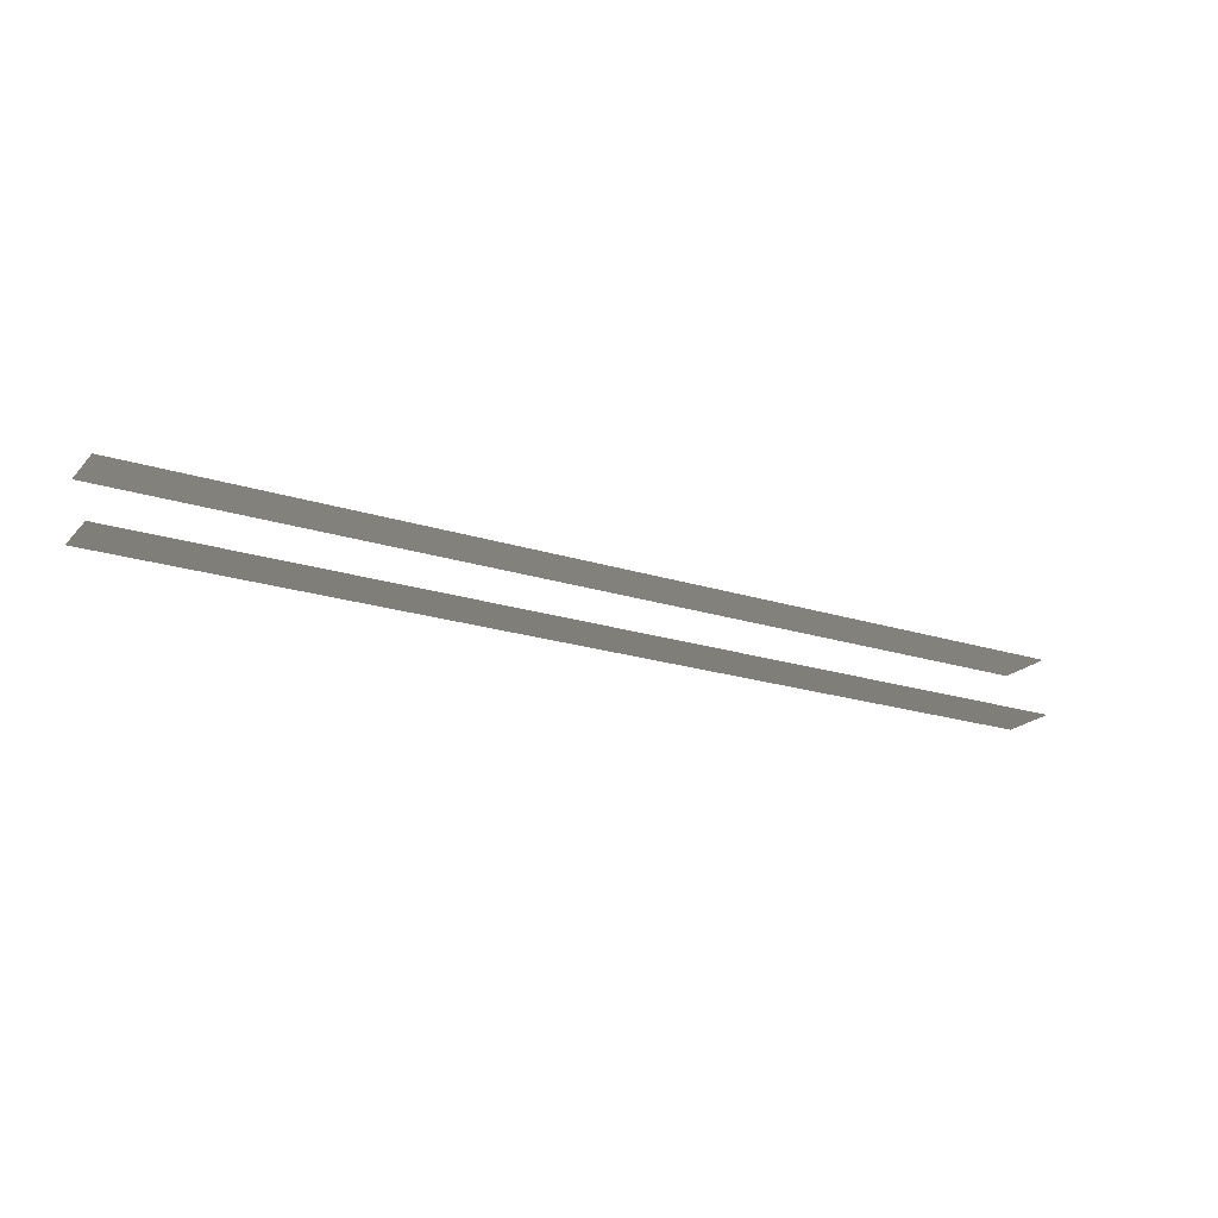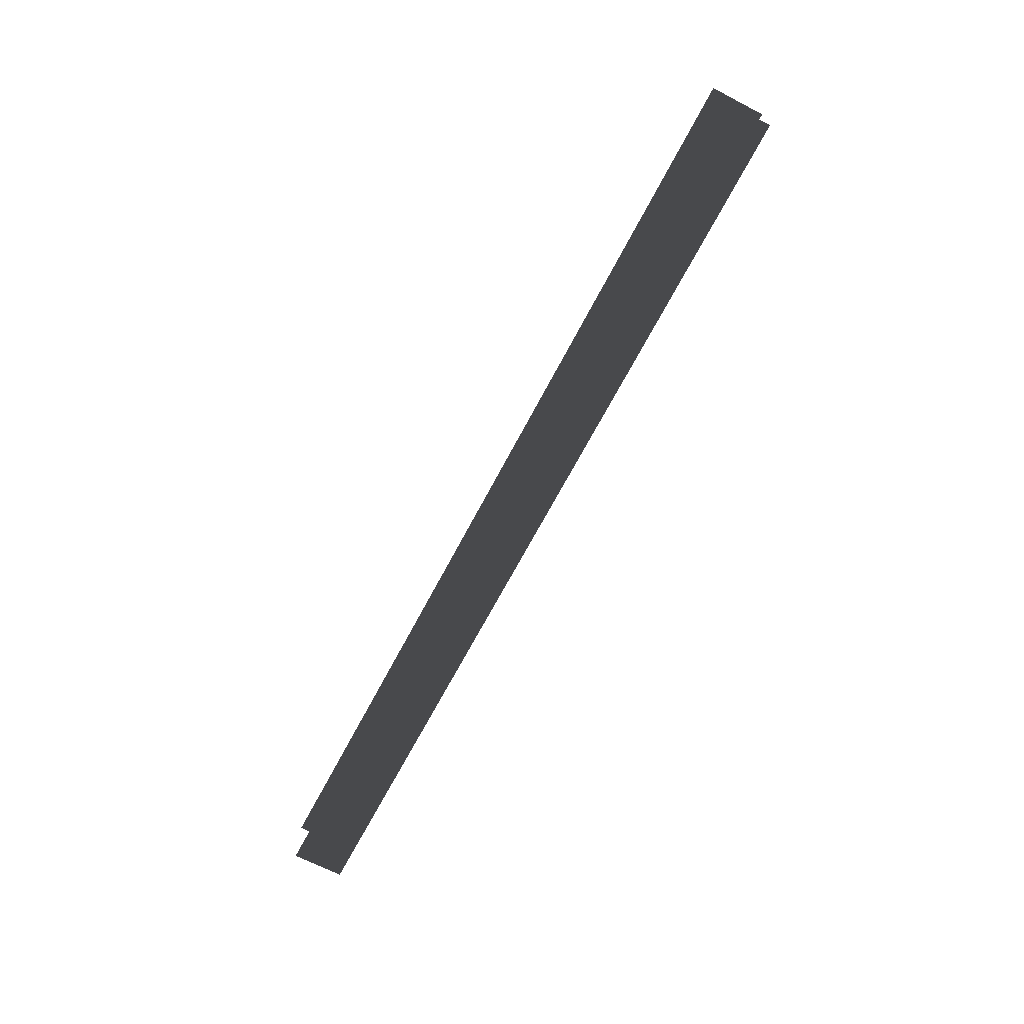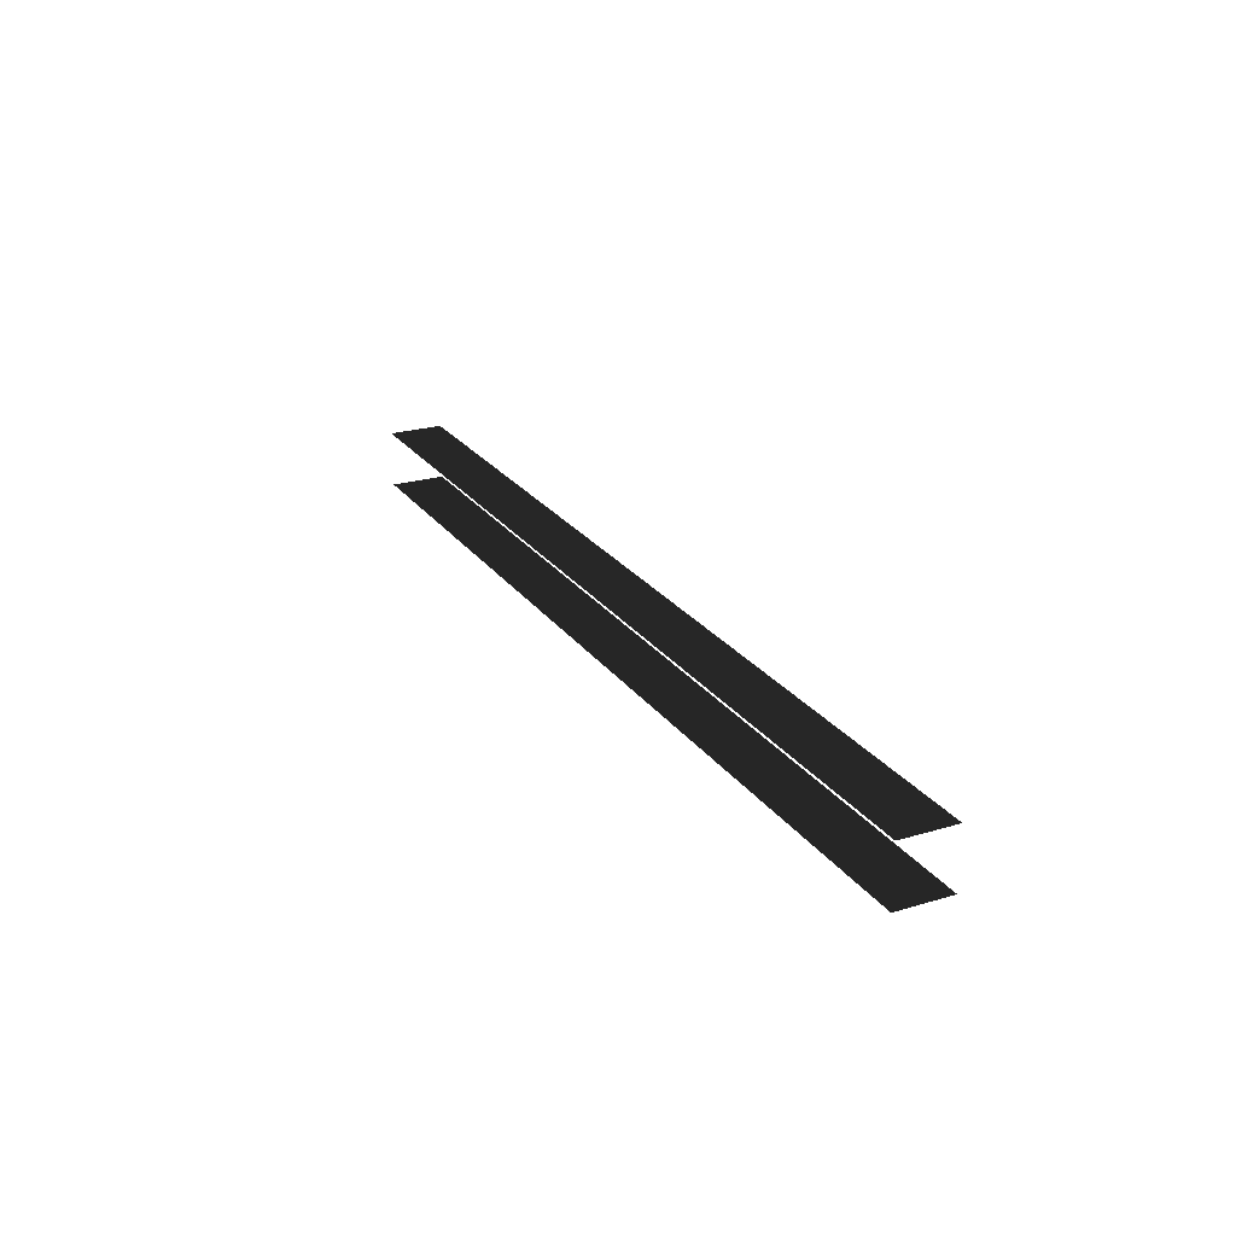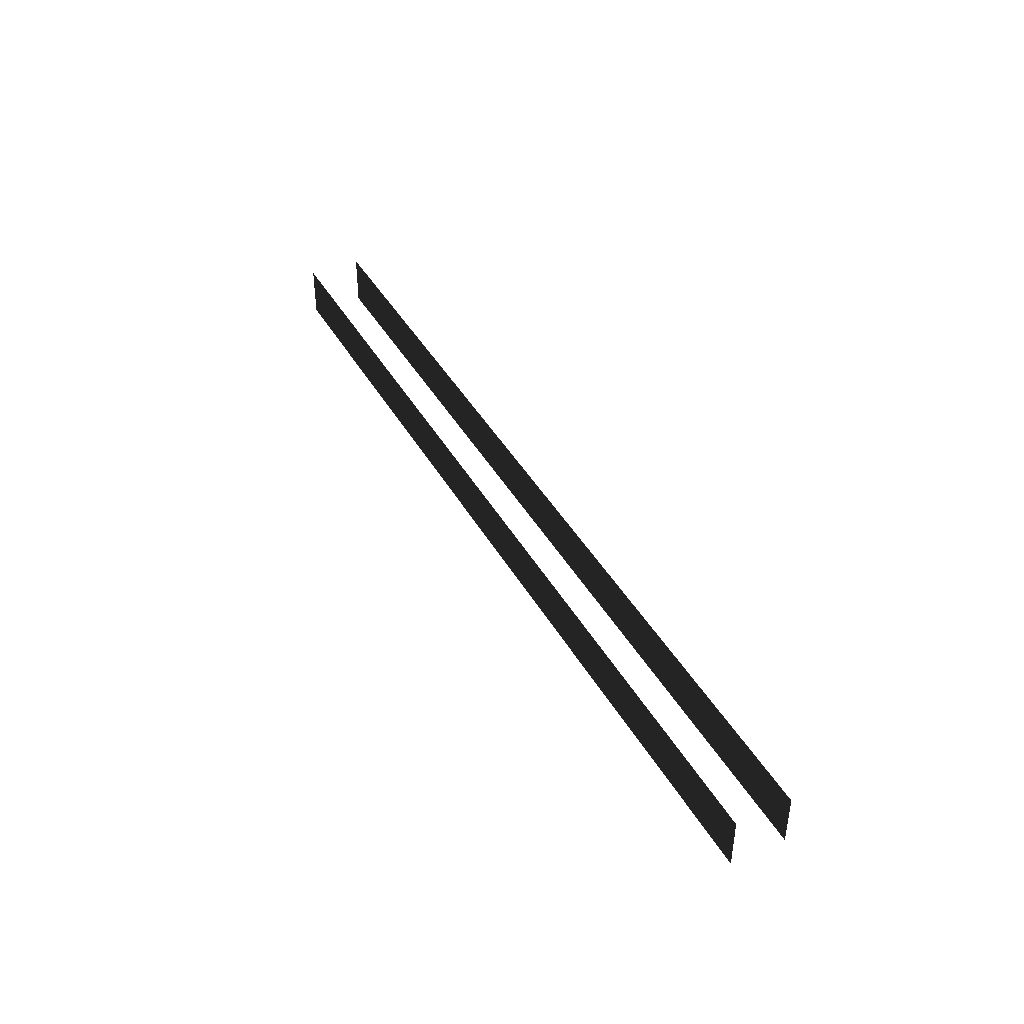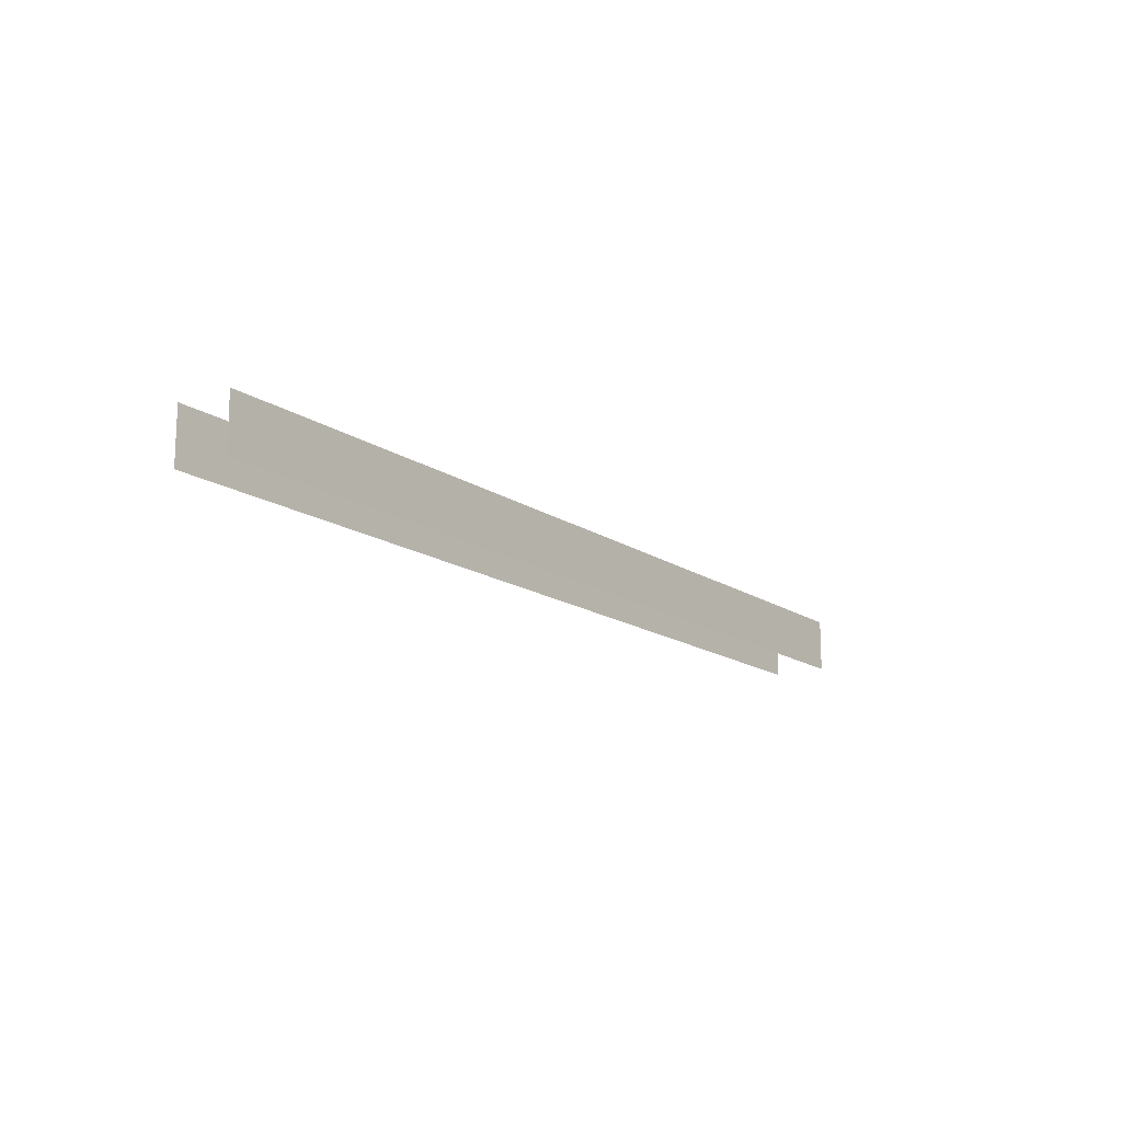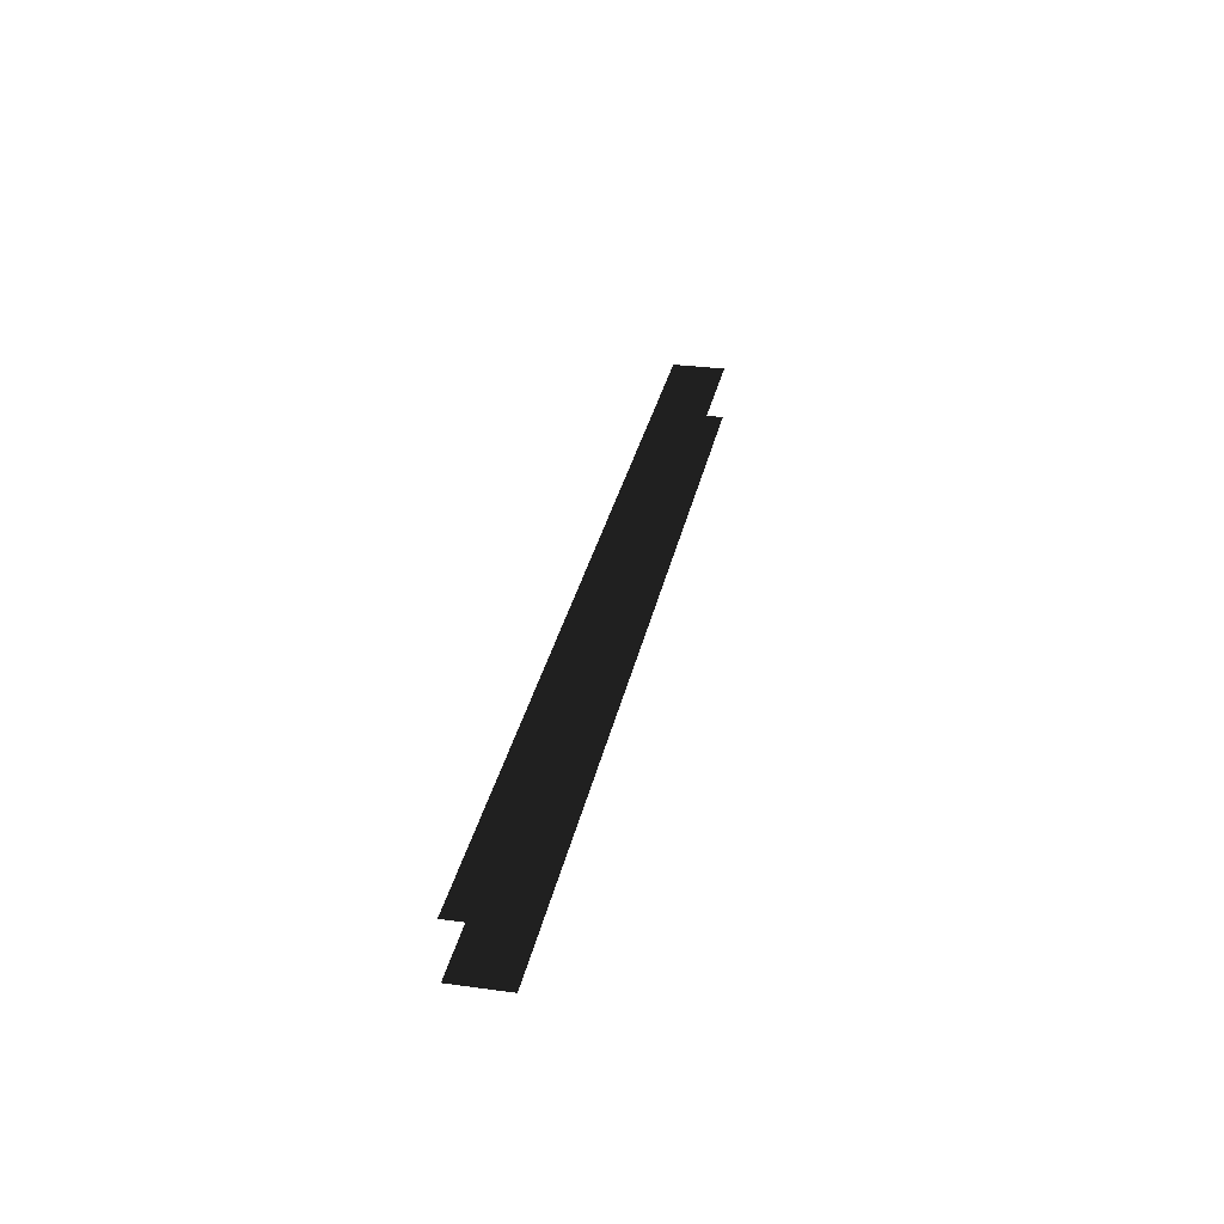
<metadata>
{"format":"obj","ext":"obj","renderer":"f3d","projection":"perspective","resolution":1024,"background":"white","views":[{"elev":-21.2,"azim":-29.7,"up":"+Y"},{"elev":-67.0,"azim":62.5,"up":"+Y"},{"elev":23.8,"azim":-116.5,"up":"+Y"},{"elev":41.4,"azim":-117.2,"up":"+Z"},{"elev":-15.2,"azim":125.4,"up":"+Z"},{"elev":30.5,"azim":-78.8,"up":"+Y"}]}
</metadata>
<code>
v -1.072 -0.5786 0.5596
v 1.091 -0.5786 0.5596
v 1.091 -0.5786 -0.5596
v -1.072 -0.5786 -0.5596
v 7.579 -0.5786 0.5596
v 9.703 -0.5786 0.5596
v 9.703 -0.5786 -0.5596
v 7.579 -0.5786 -0.5596
v 5.416 -0.5786 0.5596
v 7.579 -0.5786 0.5596
v 7.579 -0.5786 -0.5596
v 5.416 -0.5786 -0.5596
v 3.253 -0.5786 0.5596
v 5.416 -0.5786 0.5596
v 5.416 -0.5786 -0.5596
v 3.253 -0.5786 -0.5596
v 1.091 -0.5786 0.5596
v 3.253 -0.5786 0.5596
v 3.253 -0.5786 -0.5596
v 1.091 -0.5786 -0.5596
v -9.703 -0.5786 -0.5596
v -9.703 -0.5786 0.5596
v -7.541 -0.5786 -0.5596
v -7.541 -0.5786 0.5596
v -7.541 -0.5786 -0.5596
v -7.541 -0.5786 0.5596
v -5.378 -0.5786 -0.5596
v -5.378 -0.5786 0.5596
v -5.378 -0.5786 -0.5596
v -5.378 -0.5786 0.5596
v -3.215 -0.5786 -0.5596
v -3.215 -0.5786 0.5596
v -3.215 -0.5786 -0.5596
v -3.215 -0.5786 0.5596
v -1.072 -0.5786 -0.5596
v -1.072 -0.5786 0.5596
v -1.072 0.5786 0.5596
v 1.091 0.5786 -0.5596
v 1.091 0.5786 0.5596
v -1.072 0.5786 -0.5596
v 7.579 0.5786 0.5596
v 9.703 0.5786 -0.5596
v 9.703 0.5786 0.5596
v 7.579 0.5786 -0.5596
v 5.416 0.5786 0.5596
v 7.579 0.5786 -0.5596
v 7.579 0.5786 0.5596
v 5.416 0.5786 -0.5596
v 3.253 0.5786 0.5596
v 5.416 0.5786 -0.5596
v 5.416 0.5786 0.5596
v 3.253 0.5786 -0.5596
v 1.091 0.5786 0.5596
v 3.253 0.5786 -0.5596
v 3.253 0.5786 0.5596
v 1.091 0.5786 -0.5596
v -9.703 0.5786 0.5596
v -7.541 0.5786 -0.5596
v -7.541 0.5786 0.5596
v -9.703 0.5786 -0.5596
v -7.541 0.5786 0.5596
v -5.378 0.5786 -0.5596
v -5.378 0.5786 0.5596
v -7.541 0.5786 -0.5596
v -5.378 0.5786 0.5596
v -3.215 0.5786 -0.5596
v -3.215 0.5786 0.5596
v -5.378 0.5786 -0.5596
v -3.215 0.5786 0.5596
v -1.072 0.5786 -0.5596
v -1.072 0.5786 0.5596
v -3.215 0.5786 -0.5596
g Blocks_(21)_2076_56
f 1 3 2
f 3 1 4
f 5 7 6
f 7 5 8
f 9 11 10
f 11 9 12
f 13 15 14
f 15 13 16
f 17 19 18
f 19 17 20
f 21 23 22
f 24 22 23
f 25 27 26
f 28 26 27
f 29 31 30
f 32 30 31
f 33 35 34
f 36 34 35
f 37 39 38
f 37 38 40
f 41 43 42
f 41 42 44
f 45 47 46
f 45 46 48
f 49 51 50
f 49 50 52
f 53 55 54
f 53 54 56
f 57 59 58
f 57 58 60
f 61 63 62
f 61 62 64
f 65 67 66
f 65 66 68
f 69 71 70
f 69 70 72

</code>
